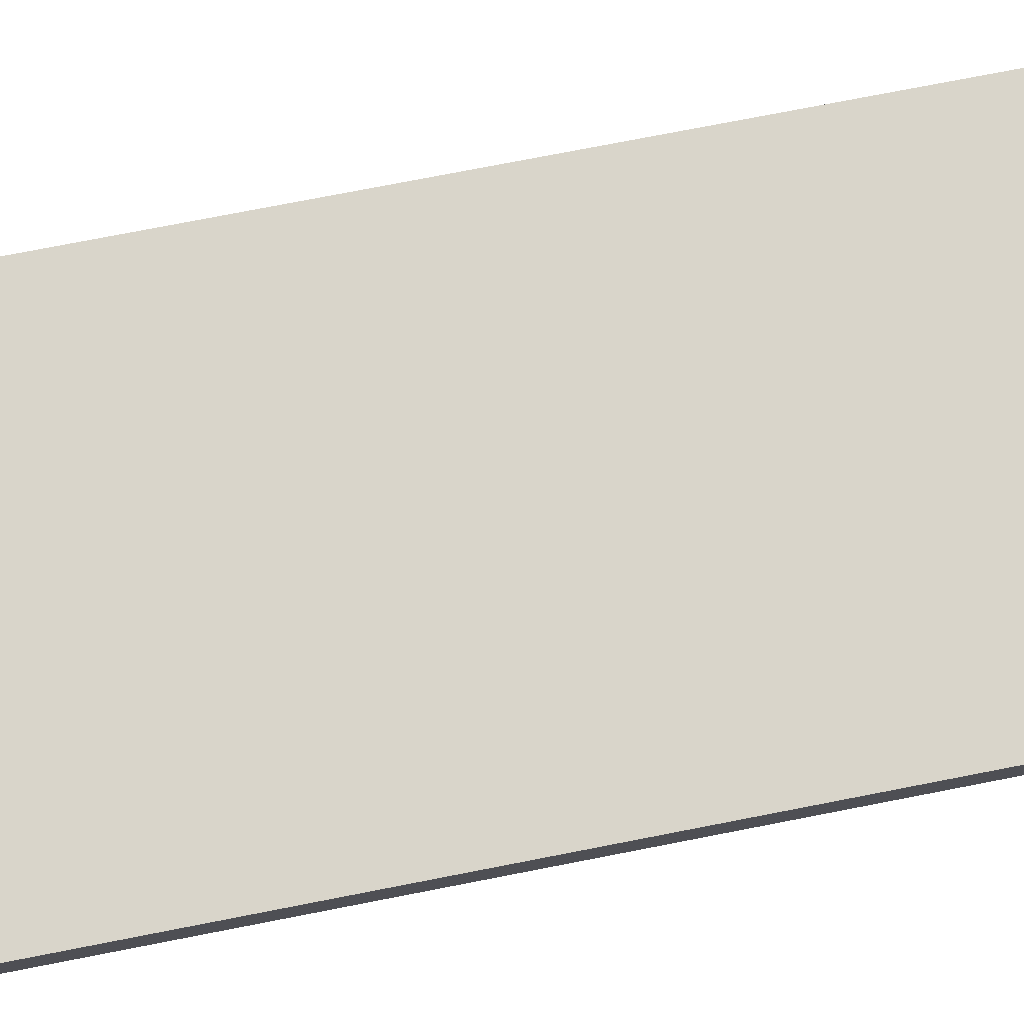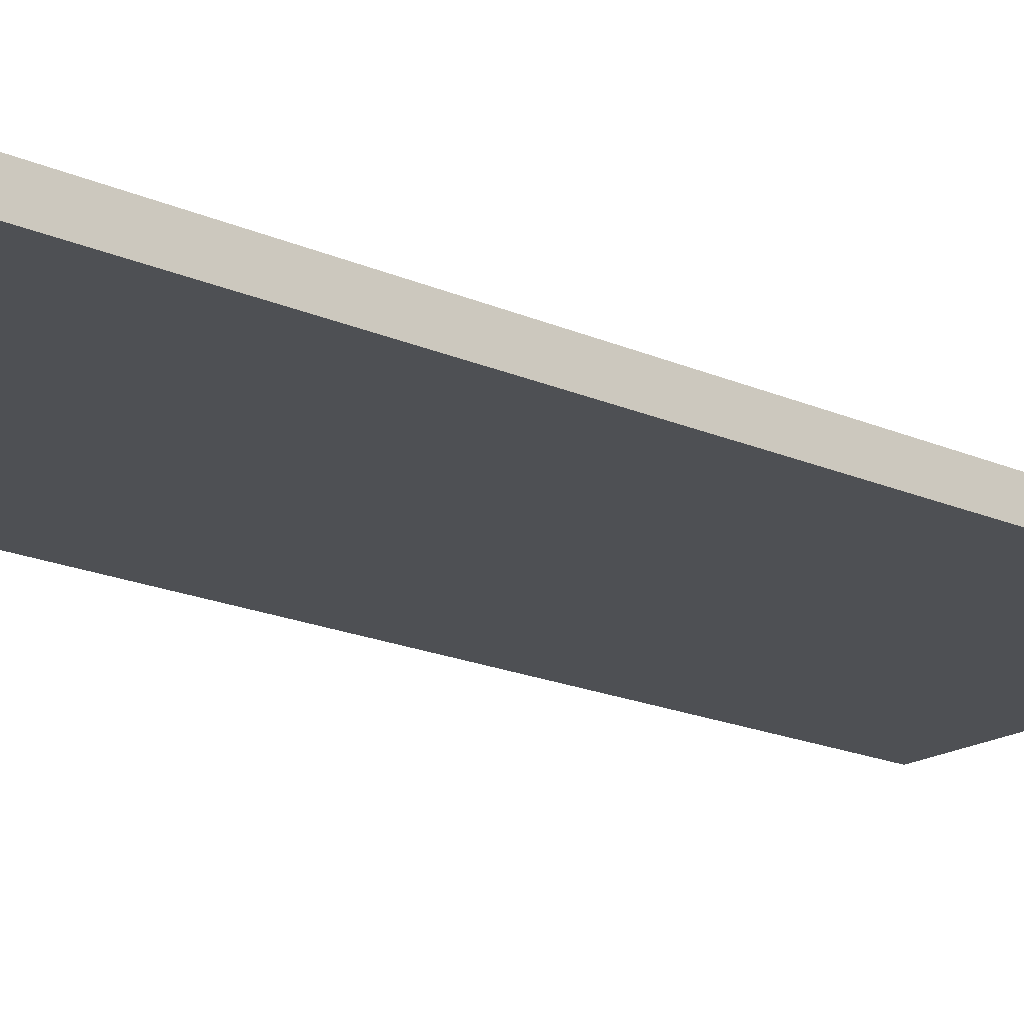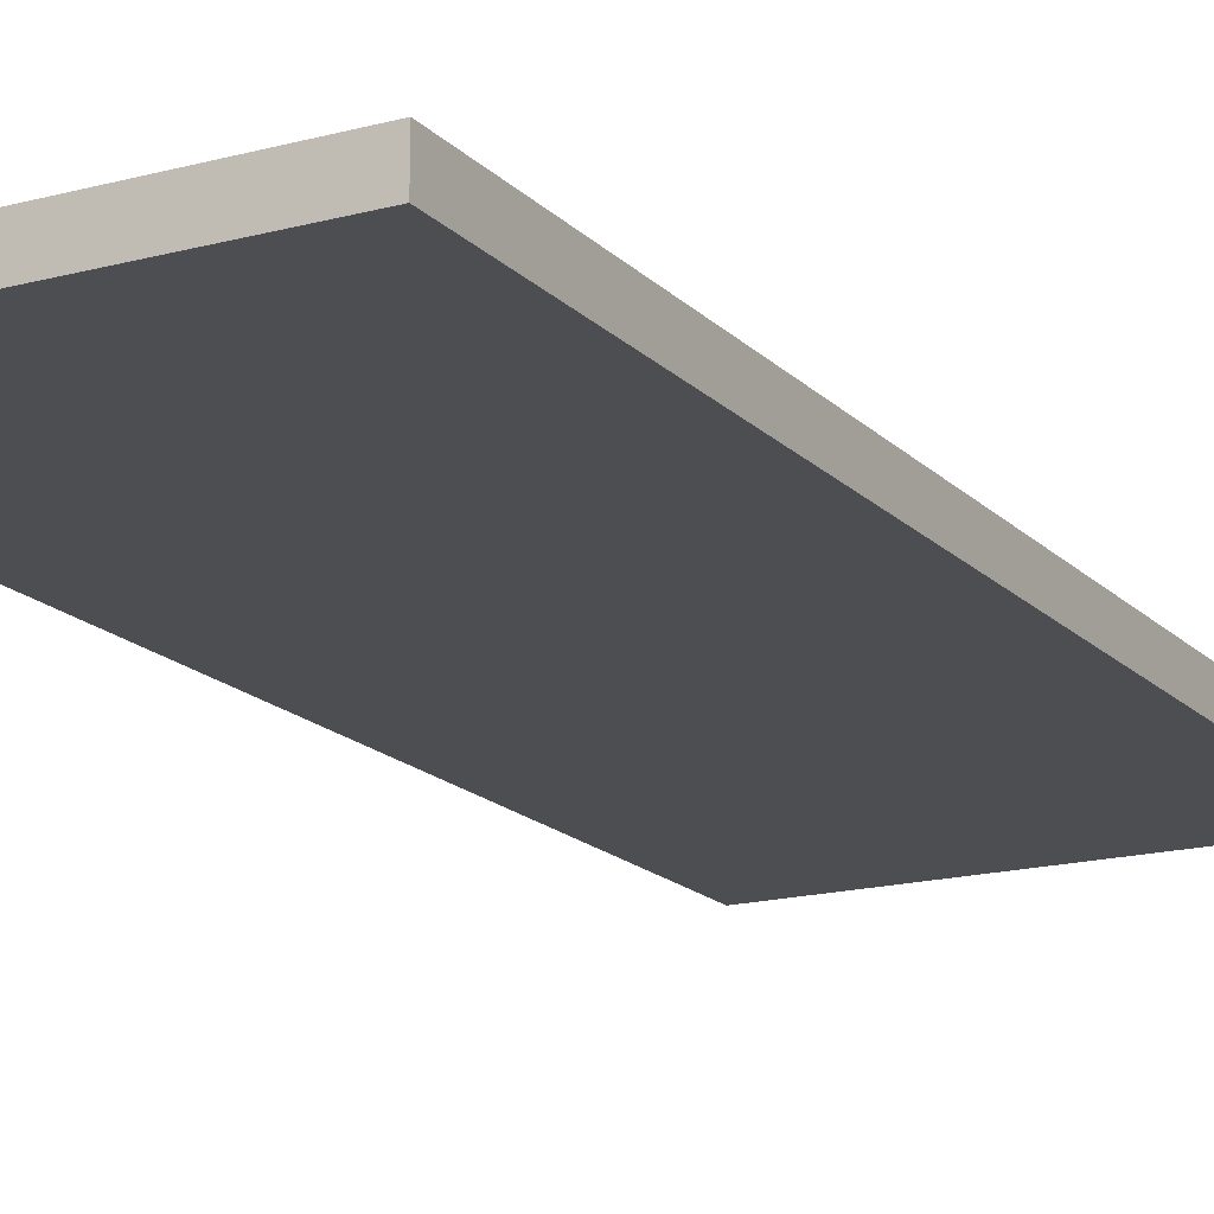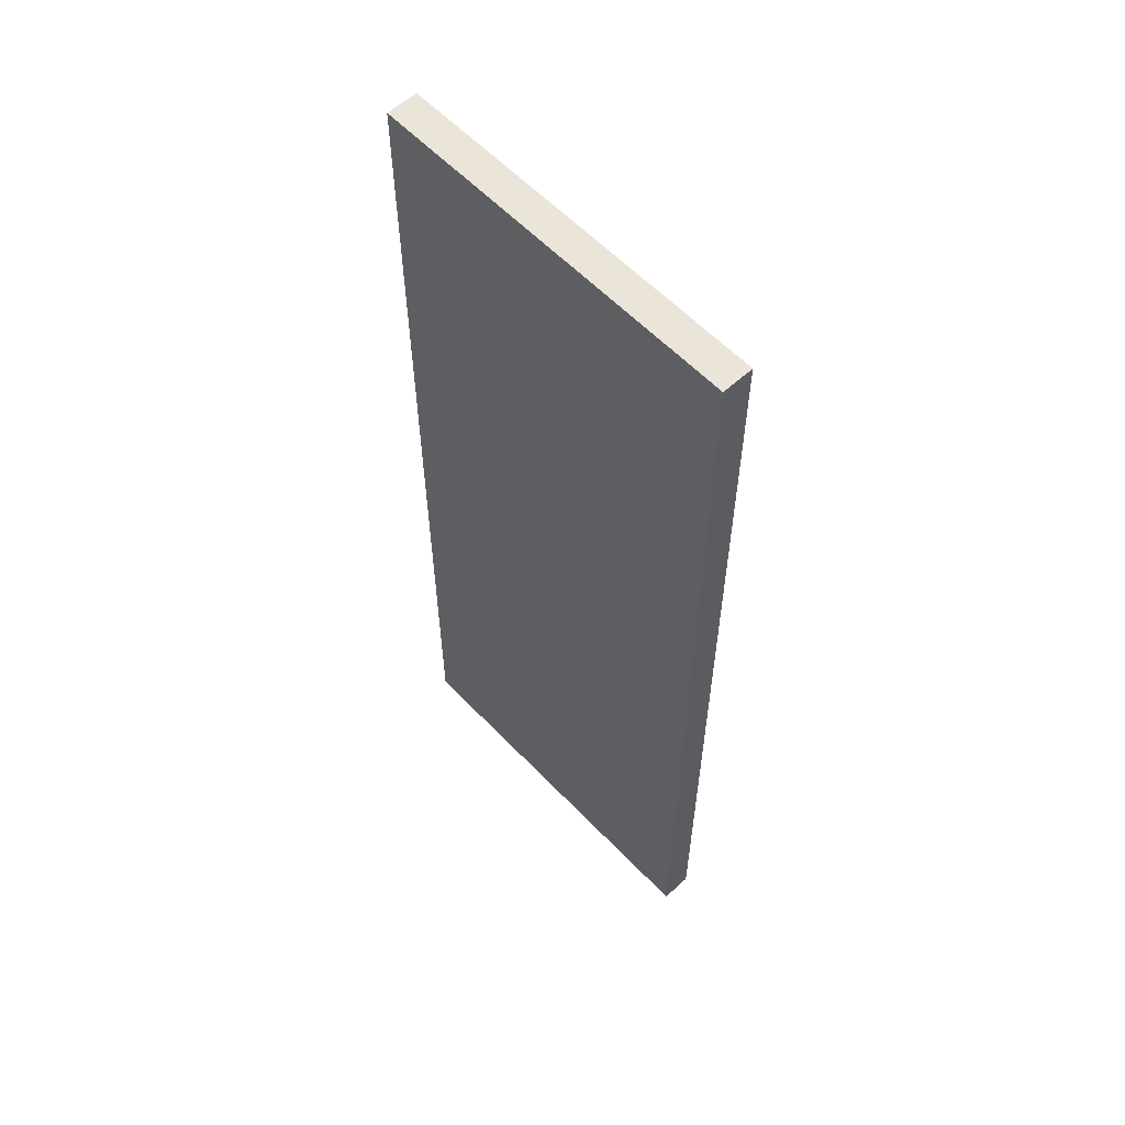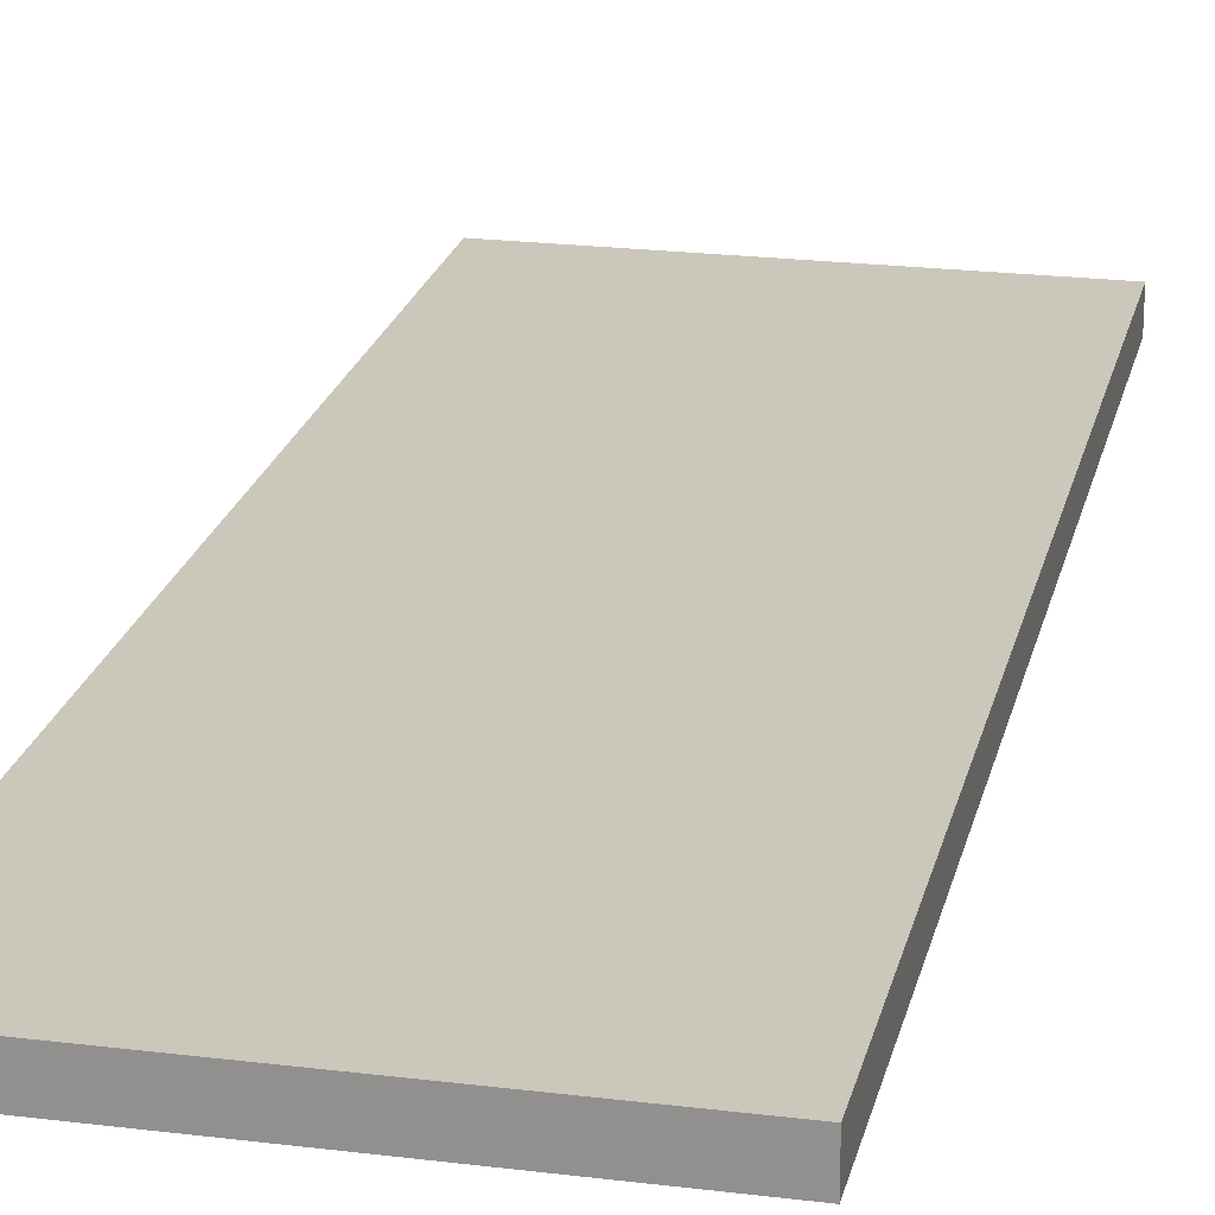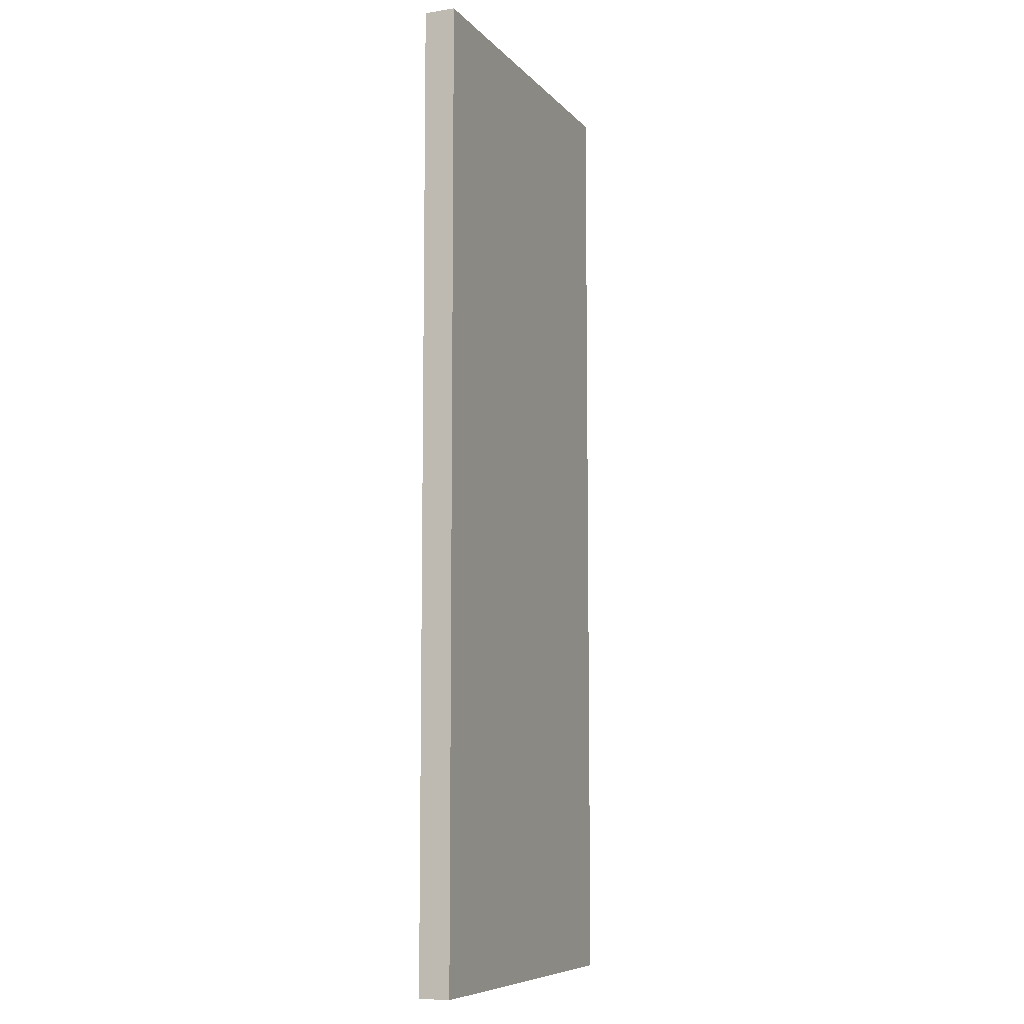
<metadata>
{"format":"obj","ext":"obj","renderer":"f3d","projection":"perspective","resolution":1024,"background":"white","views":[{"elev":74.6,"azim":78.9,"up":"+Z"},{"elev":-18.9,"azim":50.1,"up":"+Z"},{"elev":-17.0,"azim":28.5,"up":"+Z"},{"elev":58.9,"azim":-133.2,"up":"+Y"},{"elev":21.6,"azim":12.4,"up":"+Z"},{"elev":-8.2,"azim":-67.2,"up":"+Y"}]}
</metadata>
<code>
o
v 10.2 5.7 -10.8
v 10.2 5.7 -10.7
v 10.2 8.8 -10.8
v 10.2 8.8 -10.7
v 11.4 5.7 -10.8
v 11.4 5.7 -10.7
v 11.4 8.8 -10.8
v 11.4 8.8 -10.7
v 10.2 5.7 -10.8
v 10.2 8.8 -10.8
v 11.4 5.7 -10.8
v 11.4 8.8 -10.8
v 10.2 5.7 -10.7
v 10.2 8.8 -10.7
v 11.4 5.7 -10.7
v 11.4 8.8 -10.7
v 10.2 5.7 -10.8
v 11.4 5.7 -10.8
v 10.2 5.7 -10.7
v 11.4 5.7 -10.7
v 10.2 8.8 -10.8
v 11.4 8.8 -10.8
v 10.2 8.8 -10.7
v 11.4 8.8 -10.7
f 1 2 3
f 3 2 4
f 7 6 5
f 8 6 7
f 9 10 11
f 11 10 12
f 15 14 13
f 16 14 15
f 17 18 19
f 19 18 20
f 23 22 21
f 24 22 23

</code>
